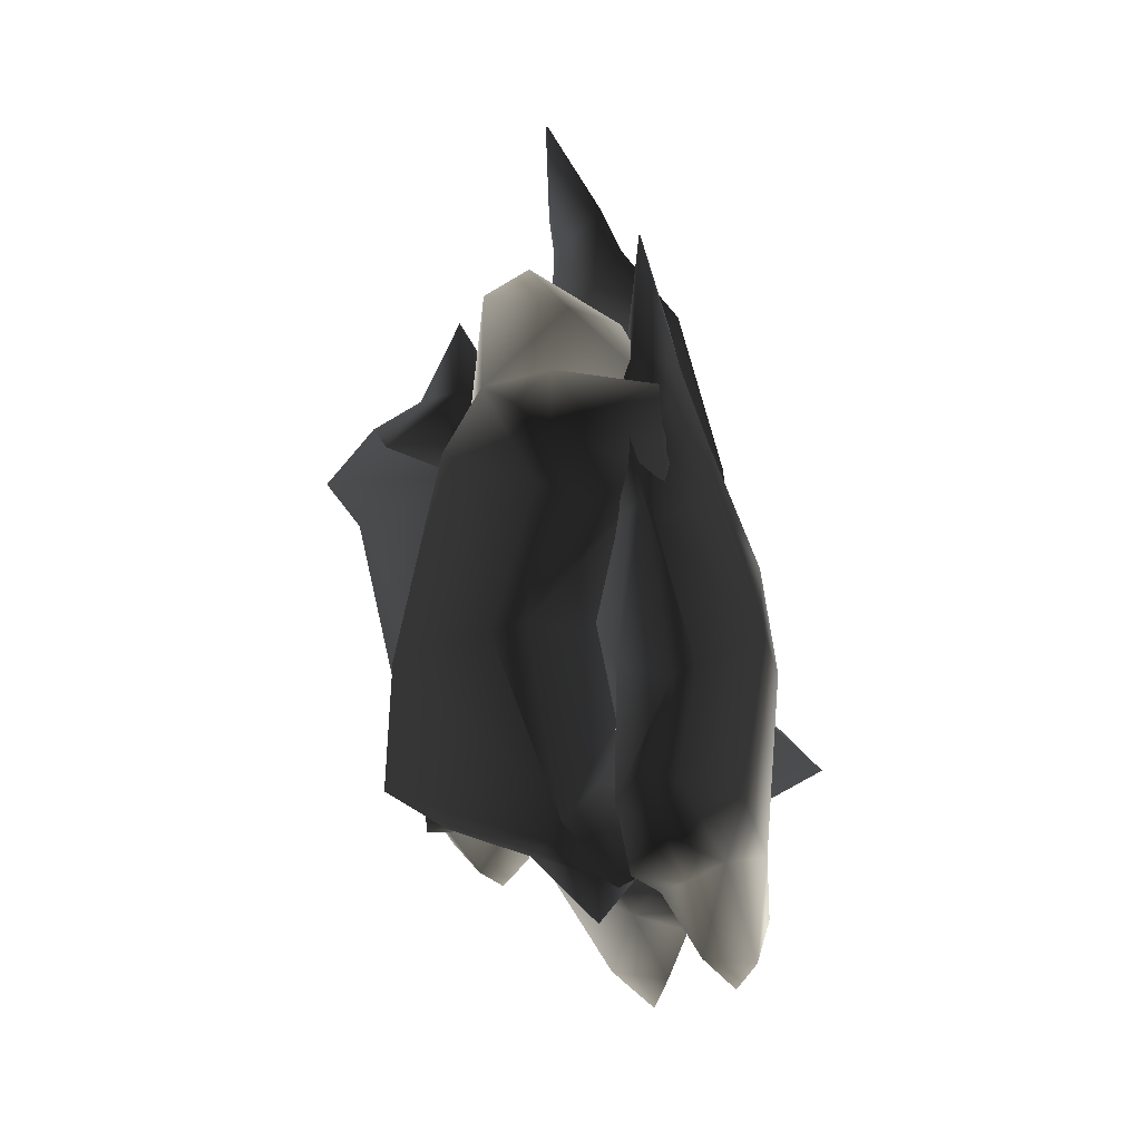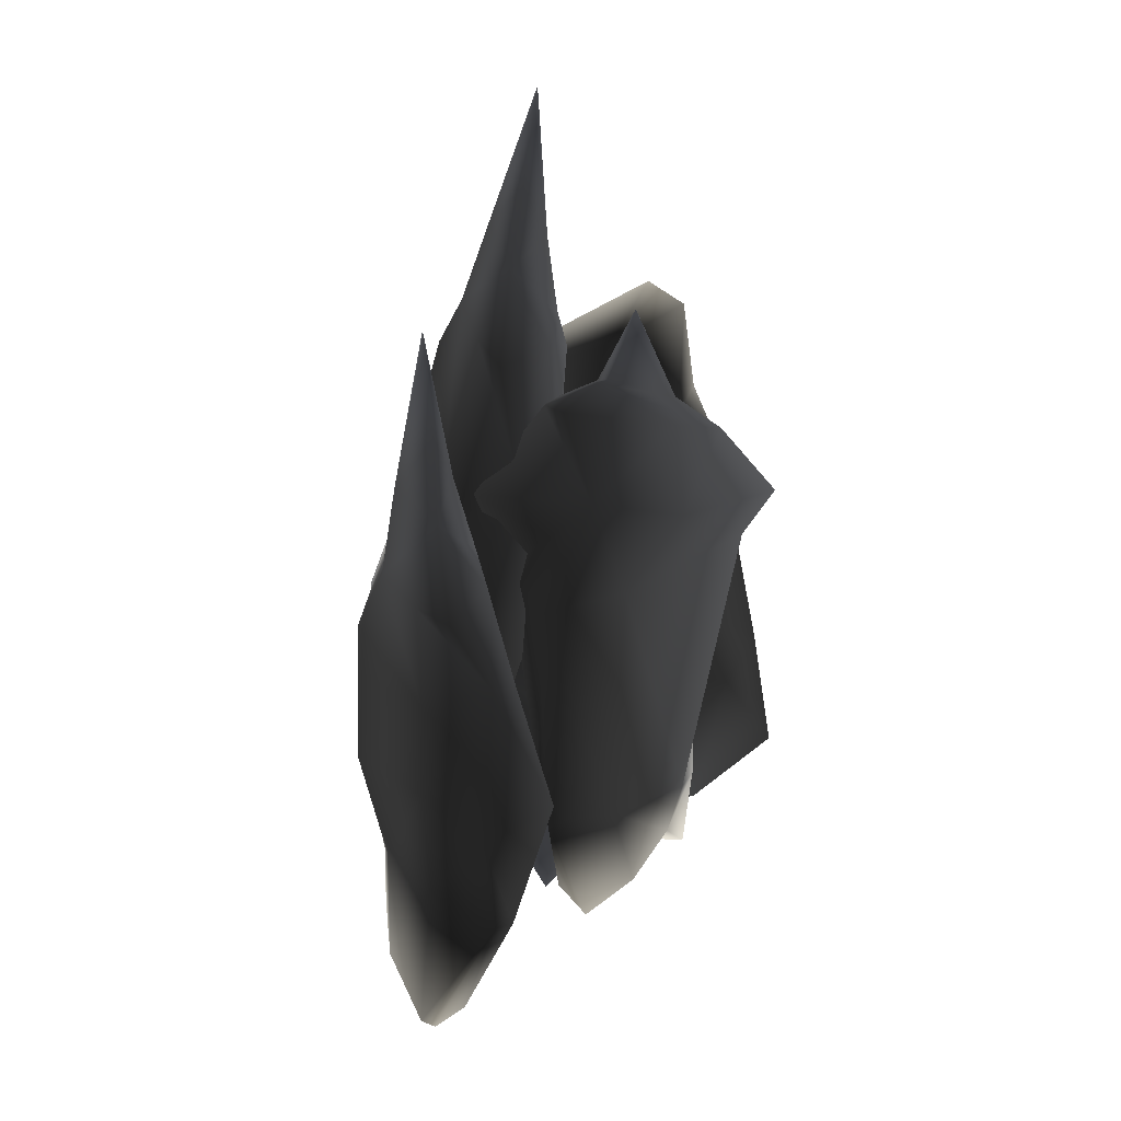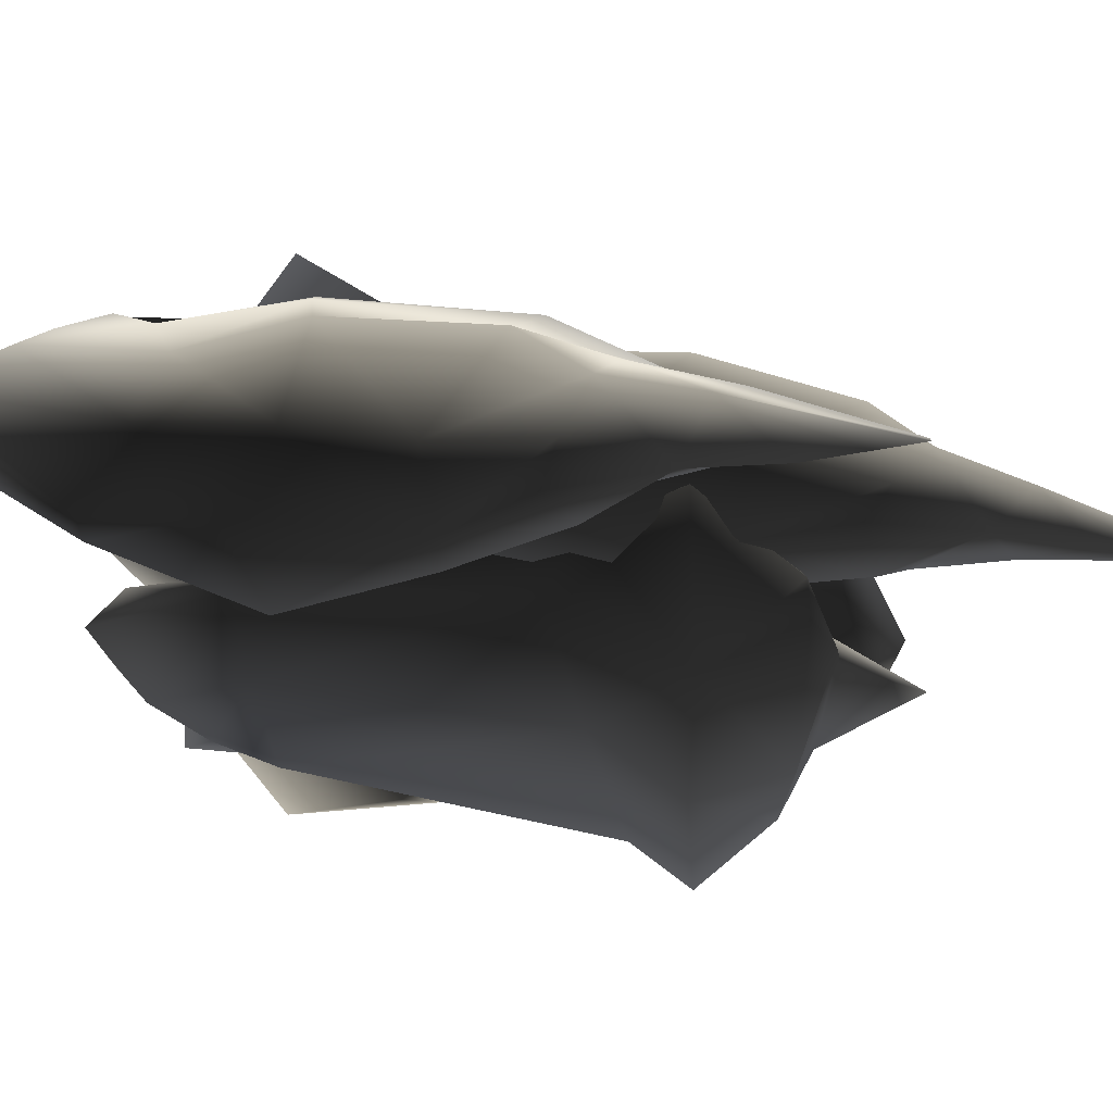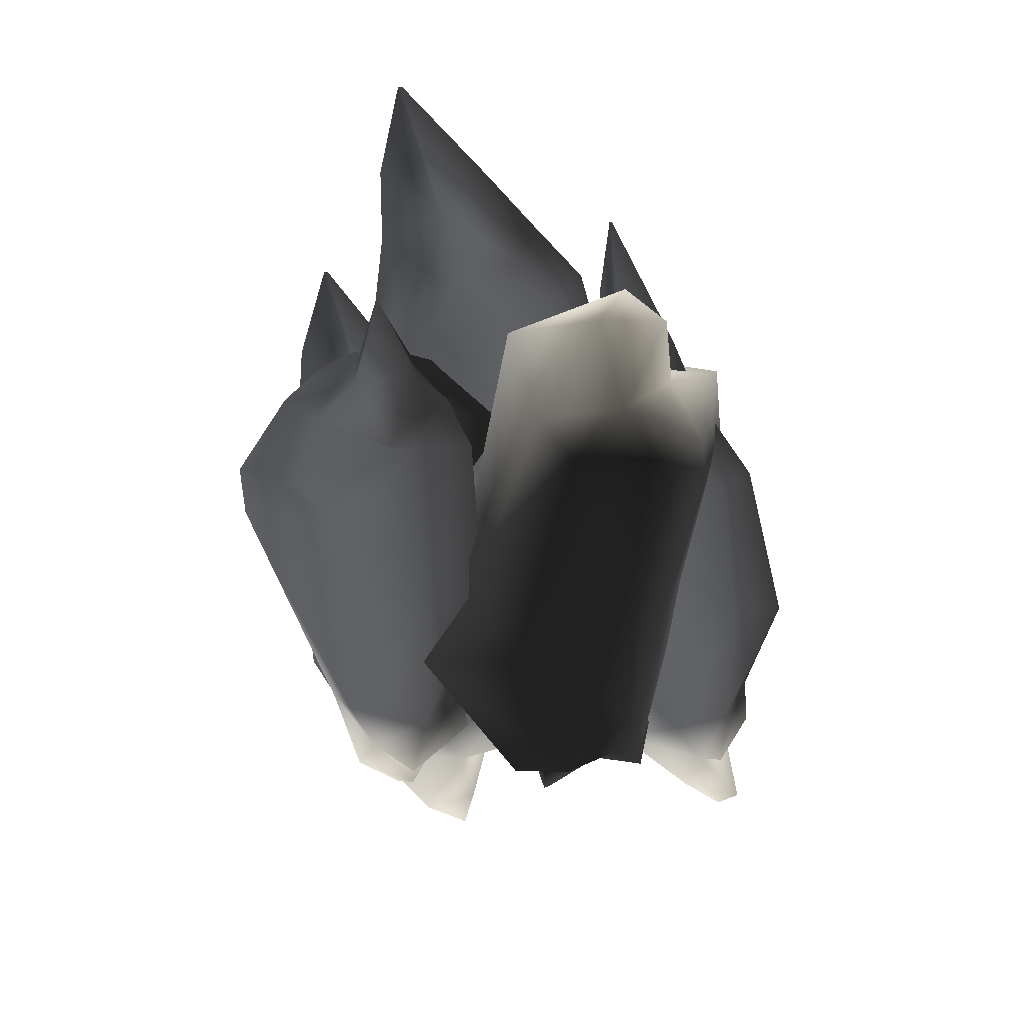
<metadata>
{"format":"obj","ext":"obj","renderer":"f3d","projection":"perspective","resolution":1024,"background":"white","views":[{"elev":1.0,"azim":-100.2,"up":"+Y"},{"elev":6.8,"azim":101.4,"up":"+Y"},{"elev":-0.3,"azim":87.1,"up":"+Z"},{"elev":20.3,"azim":-160.0,"up":"+Y"}]}
</metadata>
<code>
g Object015
v -0.6452 0.2687 0.3869
v -0.756 0.1825 0.6504
v -0.6707 -0.4055 0.3486
v -0.8033 0.5038 0.432
v -0.5211 -0.4544 0.1853
v -0.4704 -1.396 0.5473
v -0.614 0.6544 0.2785
v -0.6007 0.8133 0.4764
v -0.4326 0.7326 0.1566
v -0.5388 1.118 0.571
v -0.3856 -1.276 0.5324
v -0.3692 -1.744 0.8533
v -0.2482 0.4148 -0.01418
v -0.2671 1.195 0.1921
v -0.3484 1.322 0.4066
v 0.0519 0.6125 0.1659
v -0.06764 -0.6255 -0.2418
v -0.2928 -1.521 0.5146
v -0.1013 -1.724 0.8011
v 0.3553 0.989 0.4892
v 0.4187 -0.4377 0.02345
v -0.2905 -1.249 -0.3066
v 0.1371 -1.647 0.4872
v 0.2373 -2.024 0.8719
v 0.2564 -2.03 0.8724
v 0.6186 -0.7788 -0.1794
v 0.7392 -0.7754 0.9958
v 0.6138 -0.1789 0.5369
v 0.1495 -1.498 0.05613
v 0.4448 -1.528 0.7177
v 0.4983 -1.357 0.3016
v 0.368 -1.578 0.7755
v 0.1319 -1.602 1.198
v 0.2373 -2.024 0.8719
v -0.1013 -1.724 0.8011
v -0.3014 -1.491 1.388
v -0.3692 -1.744 0.8533
v 0.1326 -1.452 1.622
v -0.1844 -1.241 0.7886
v -0.4704 -1.396 0.5473
v 0.7062 -1.265 0.6495
v 0.4867 -1.335 1.468
v 0.6205 -0.8184 1.703
v -0.5726 -0.5264 1.019
v -0.6707 -0.4055 0.3486
v -0.0858 -1.209 1.985
v -0.1637 -0.9601 1.678
v 0.7443 -0.3303 1.344
v -0.7569 0.3322 1.004
v -0.756 0.1825 0.6504
v -0.8033 0.5038 0.432
v -0.2829 0.4847 1.242
v 0.2441 0.8417 0.9841
v -0.7264 0.74 0.9795
v -0.6007 0.8133 0.4764
v -0.4134 0.7348 1.047
v -0.5388 1.118 0.571
v -0.2488 1.065 0.8894
v 0.6275 -1.132 0.3867
v 0.5778 -1.108 0.1977
v 0.4718 -0.5516 0.3784
v 0.5511 -1.396 0.3278
v 0.5501 -0.4481 0.5126
v 0.4948 0.3759 0.275
v 0.7017 -1.453 0.4735
v 0.7858 -1.595 0.3645
v 0.8391 -1.45 0.5958
v 0.9146 -1.842 0.335
v 0.584 0.3023 0.3101
v 0.5802 0.7025 0.1054
v 0.8941 -1.099 0.7335
v 1.07 -1.795 0.6339
v 1.074 -1.944 0.4895
v 1.218 -1.172 0.7101
v 0.7981 -0.1173 0.8779
v 0.6108 0.5496 0.3355
v 0.7933 0.7836 0.2061
v 1.412 -1.393 0.6208
v 1.292 -0.1177 0.8511
v 0.4834 0.3492 0.8367
v 0.9354 0.816 0.4576
v 1.032 1.164 0.2397
v 1.047 1.176 0.2441
v 1.349 0.2605 1.011
v 1.707 0.2501 0.34
v 1.614 -0.2953 0.6038
v 0.879 0.7086 0.7238
v 1.262 0.8125 0.4032
v 1.247 0.7004 0.6718
v 1.202 0.8264 0.3471
v 1.095 0.7436 0.03351
v 1.032 1.164 0.2397
v 0.7933 0.7836 0.2061
v 0.8008 0.4833 -0.1876
v 0.5802 0.7025 0.1054
v 1.217 0.5951 -0.2147
v 0.8127 0.3327 0.2099
v 0.4948 0.3759 0.275
v 1.512 0.6798 0.5206
v 1.497 0.6267 -0.02733
v 1.756 0.2143 -0.1148
v 0.6771 -0.44 -0.001476
v 0.4718 -0.5516 0.3784
v 1.162 0.2889 -0.4788
v 1.077 0.05683 -0.3061
v 1.871 -0.1513 0.1494
v 0.6826 -1.254 -0.008103
v 0.5778 -1.108 0.1977
v 0.5511 -1.396 0.3278
v 1.154 -1.227 -0.02333
v 1.401 -1.326 0.2912
v 0.7788 -1.598 0.02896
v 0.7858 -1.595 0.3645
v 1.051 -1.484 0.06856
v 0.9146 -1.842 0.335
v 1.214 -1.706 0.2172
v 0.8635 -1.709 1.623
v 0.688 -1.578 1.607
v 0.8403 -1.106 1.728
v 0.6971 -1.877 1.675
v 1.029 -1.115 1.702
v 0.9817 -0.2462 1.651
v 0.925 -2.073 1.599
v 0.8919 -2.196 1.503
v 1.137 -2.198 1.524
v 0.934 -2.471 1.399
v 1.071 -0.3746 1.592
v 1.175 0.2058 1.432
v 1.288 -1.619 1.489
v 1.1 -2.564 1.368
v 0.9681 -2.634 1.327
v 1.418 -1.756 1.226
v 1.385 -1.103 1.612
v 1.295 0.01692 1.467
v 1.375 0.472 1.365
v 1.434 -1.944 0.8901
v 1.647 -1.218 1.209
v 1.501 -0.3959 1.572
v 1.69 0.3137 1.324
v 1.767 1.066 1.161
v 1.786 1.066 1.15
v 1.886 -0.7265 1.145
v 1.774 -0.6593 0.8165
v 1.72 -1.437 0.883
v 1.705 -0.1117 1.388
v 1.943 0.1614 1.046
v 1.92 -0.2448 1.158
v 1.915 0.5729 1.067
v 1.513 0.3528 1.073
v 1.767 1.066 1.161
v 1.375 0.472 1.365
v 1.131 0.07075 1.241
v 1.175 0.2058 1.432
v 2.012 -0.3128 0.968
v 1.411 -0.01041 0.9849
v 1.702 -0.1615 0.8584
v 1.004 -0.2965 1.498
v 0.9817 -0.2462 1.651
v 1.79 -0.6487 0.6918
v 1.122 -0.1934 1.022
v 0.7743 -0.9466 1.448
v 0.8403 -1.106 1.728
v 1.018 -0.5813 1.023
v 1.653 -1.243 0.5393
v 0.6029 -1.672 1.466
v 0.688 -1.578 1.607
v 0.6971 -1.877 1.675
v 1.02 -1.891 1.083
v 1.414 -1.914 0.7989
v 0.6435 -2.045 1.41
v 0.8919 -2.196 1.503
v 0.9396 -2.106 1.2
v 0.934 -2.471 1.399
v 1.146 -2.456 1.12
v -0.9341 -1.159 1.023
v -0.999 -1.09 0.8401
v -1.158 -0.6386 0.9424
v -0.9904 -1.377 0.9373
v -1.042 -0.5998 1.091
v -0.9709 0.2008 0.8489
v -0.904 -1.495 1.138
v -0.8452 -1.65 1.093
v -0.7422 -1.574 1.309
v -0.9074 -2.011 1.153
v -0.883 0.0872 0.9241
v -0.658 0.6243 0.8185
v -0.6068 -1.302 1.444
v -0.7043 -2.081 1.479
v -0.7384 -2.199 1.364
v -0.4207 -1.599 1.603
v -0.6797 -0.4665 1.512
v -0.6406 0.4894 0.9742
v -0.4859 0.9174 0.9017
v -0.03784 -1.984 1.719
v -0.135 -0.7007 1.736
v -0.6536 0.1866 1.281
v -0.3037 0.8466 1.181
v -0.07991 1.539 1.016
v -0.06108 1.542 1.027
v -0.006129 -0.1645 1.674
v 0.2266 -0.2295 1.416
v 0.1699 -0.9843 1.695
v -0.3771 0.4638 1.311
v 0.05285 0.6935 1.299
v -0.07937 0.3322 1.415
v 0.0451 1.084 1.2
v -0.1721 0.7583 0.9096
v -0.07991 1.539 1.016
v -0.4859 0.9174 0.9017
v -0.5231 0.4266 0.7227
v -0.658 0.6243 0.8185
v 0.1267 0.2384 1.42
v -0.1678 0.3558 0.8584
v 0.07675 0.2596 1.077
v -0.8305 0.1143 0.8082
v -0.9709 0.2008 0.8489
v 0.2357 -0.2283 1.176
v -0.3539 0.1076 0.6699
v -0.9393 -0.5881 0.7264
v -1.158 -0.6386 0.9424
v -0.4287 -0.2931 0.6625
v 0.4453 -0.9196 1.442
v -0.9255 -1.246 0.724
v -0.999 -1.09 0.8401
v -0.9904 -1.377 0.9373
v -0.5572 -1.525 0.9622
v -0.06238 -1.877 1.438
v -0.879 -1.607 0.8099
v -0.8452 -1.65 1.093
v -0.7115 -1.719 0.9924
v -0.9074 -2.011 1.153
v -0.5605 -2.017 1.202
v 0.05966 -0.2808 1.507
v -0.1063 -0.1697 1.428
v 0.02171 0.3379 1.486
v -0.1162 -0.4337 1.551
v 0.2113 0.3302 1.504
v 0.1874 1.147 1.282
v 0.1203 -0.6366 1.566
v 0.1073 -0.7917 1.492
v 0.3414 -0.7724 1.565
v 0.1677 -1.093 1.455
v 0.2861 1.007 1.27
v 0.4301 1.515 1.031
v 0.5642 -0.5508 1.557
v 0.5291 -1.253 1.53
v 0.4084 -1.344 1.477
v 0.8709 -0.8498 1.407
v 0.7747 0.3255 1.527
v 0.5364 1.352 1.126
v 0.6429 1.759 0.9609
v 1.163 -1.316 1.209
v 1.273 -0.03887 1.285
v 0.7095 1.004 1.347
v 0.9573 1.609 1.02
v 1.077 2.28 0.7403
v 1.098 2.277 0.734
v 1.383 0.4772 1.146
v 1.346 0.4168 0.8001
v 1.412 -0.3641 1.036
v 0.9522 1.223 1.164
v 1.263 1.376 0.8419
v 1.211 1.023 1.019
v 1.236 1.779 0.778
v 0.8398 1.546 0.7385
v 1.077 2.28 0.7403
v 0.6429 1.759 0.9609
v 0.427 1.313 0.8679
v 0.4301 1.515 1.031
v 1.341 0.8942 0.8732
v 0.7547 1.158 0.7024
v 1.064 0.9828 0.6746
v 0.2417 1.045 1.152
v 0.1874 1.147 1.282
v 1.181 0.4576 0.6293
v 0.4626 0.9785 0.71
v 0.0204 0.3865 1.179
v 0.02171 0.3379 1.486
v 0.356 0.5985 0.7615
v 1.424 -0.305 0.6617
v -0.1599 -0.3163 1.296
v -0.1063 -0.1697 1.428
v -0.1162 -0.4337 1.551
v 0.328 -0.6431 1.067
v 0.9581 -1.158 1.034
v -0.1129 -0.6946 1.323
v 0.1073 -0.7917 1.492
v 0.2211 -0.812 1.2
v 0.1677 -1.093 1.455
v 0.4354 -1.168 1.236
g Object015_0
f 3 2 1
f 2 4 1
f 5 3 1
f 6 3 5
f 4 7 1
f 7 4 8
f 9 7 8
f 1 7 9
f 8 10 9
f 11 6 5
f 12 6 11
f 5 1 13
f 13 1 9
f 10 14 9
f 14 10 15
f 9 14 16
f 13 9 16
f 17 5 13
f 11 5 17
f 18 12 11
f 18 19 12
f 20 14 15
f 20 16 14
f 16 21 13
f 21 17 13
f 22 11 17
f 18 11 22
f 23 19 18
f 24 19 23
f 25 24 23
f 26 22 17
f 21 26 17
f 27 26 21
f 28 21 16
f 20 28 16
f 28 27 21
f 29 18 22
f 29 22 26
f 29 23 18
f 30 23 29
f 31 29 26
f 27 31 26
f 31 30 29
f 32 25 23
f 30 32 23
f 25 32 33
f 32 30 33
f 34 25 33
f 35 34 33
f 33 36 35
f 35 36 37
f 33 38 36
f 33 30 38
f 37 36 39
f 36 38 39
f 40 37 39
f 41 30 31
f 41 31 27
f 30 41 42
f 30 42 38
f 41 27 42
f 38 42 43
f 42 27 43
f 40 39 44
f 45 40 44
f 38 46 39
f 46 38 43
f 46 47 39
f 46 43 47
f 39 47 44
f 43 27 48
f 43 48 47
f 27 28 48
f 45 44 49
f 50 45 49
f 51 50 49
f 44 47 52
f 47 48 52
f 49 44 52
f 48 28 53
f 48 53 52
f 28 20 53
f 54 51 49
f 51 54 55
f 49 52 56
f 54 49 56
f 54 56 55
f 56 52 53
f 57 55 56
f 53 20 58
f 58 56 53
f 58 57 56
f 58 20 15
f 57 58 15
f 61 60 59
f 60 62 59
f 63 61 59
f 64 61 63
f 62 65 59
f 65 62 66
f 67 65 66
f 59 65 67
f 66 68 67
f 69 64 63
f 70 64 69
f 63 59 71
f 71 59 67
f 68 72 67
f 72 68 73
f 67 72 74
f 71 67 74
f 75 63 71
f 69 63 75
f 76 70 69
f 76 77 70
f 78 72 73
f 78 74 72
f 74 79 71
f 79 75 71
f 80 69 75
f 76 69 80
f 81 77 76
f 82 77 81
f 83 82 81
f 84 80 75
f 79 84 75
f 85 84 79
f 86 79 74
f 78 86 74
f 86 85 79
f 87 76 80
f 87 80 84
f 87 81 76
f 88 81 87
f 89 87 84
f 85 89 84
f 89 88 87
f 90 83 81
f 88 90 81
f 83 90 91
f 90 88 91
f 92 83 91
f 93 92 91
f 91 94 93
f 93 94 95
f 91 96 94
f 91 88 96
f 95 94 97
f 94 96 97
f 98 95 97
f 99 88 89
f 99 89 85
f 88 99 100
f 88 100 96
f 99 85 100
f 96 100 101
f 100 85 101
f 98 97 102
f 103 98 102
f 96 104 97
f 104 96 101
f 104 105 97
f 104 101 105
f 97 105 102
f 101 85 106
f 101 106 105
f 85 86 106
f 103 102 107
f 108 103 107
f 109 108 107
f 102 105 110
f 105 106 110
f 107 102 110
f 106 86 111
f 106 111 110
f 86 78 111
f 112 109 107
f 109 112 113
f 107 110 114
f 112 107 114
f 112 114 113
f 114 110 111
f 115 113 114
f 111 78 116
f 116 114 111
f 116 115 114
f 116 78 73
f 115 116 73
f 119 118 117
f 118 120 117
f 121 119 117
f 122 119 121
f 120 123 117
f 123 120 124
f 125 123 124
f 117 123 125
f 124 126 125
f 127 122 121
f 128 122 127
f 121 117 129
f 129 117 125
f 126 130 125
f 130 126 131
f 125 130 132
f 129 125 132
f 133 121 129
f 127 121 133
f 134 128 127
f 134 135 128
f 136 130 131
f 136 132 130
f 132 137 129
f 137 133 129
f 138 127 133
f 134 127 138
f 139 135 134
f 140 135 139
f 141 140 139
f 142 138 133
f 137 142 133
f 143 142 137
f 144 137 132
f 136 144 132
f 144 143 137
f 145 134 138
f 145 138 142
f 145 139 134
f 146 139 145
f 147 145 142
f 143 147 142
f 147 146 145
f 148 141 139
f 146 148 139
f 141 148 149
f 148 146 149
f 150 141 149
f 151 150 149
f 149 152 151
f 151 152 153
f 154 147 143
f 154 146 147
f 149 146 155
f 149 155 152
f 146 154 156
f 154 143 156
f 146 156 155
f 153 152 157
f 158 153 157
f 156 143 159
f 155 156 159
f 152 155 160
f 157 152 160
f 160 155 159
f 158 157 161
f 162 158 161
f 160 163 157
f 160 159 163
f 157 163 161
f 159 143 164
f 159 164 163
f 143 144 164
f 162 161 165
f 166 162 165
f 167 166 165
f 161 163 168
f 163 164 168
f 165 161 168
f 164 144 169
f 164 169 168
f 144 136 169
f 170 167 165
f 167 170 171
f 165 168 172
f 170 165 172
f 170 172 171
f 172 168 169
f 173 171 172
f 169 136 174
f 174 172 169
f 174 173 172
f 174 136 131
f 173 174 131
f 177 176 175
f 176 178 175
f 179 177 175
f 180 177 179
f 178 181 175
f 181 178 182
f 183 181 182
f 175 181 183
f 182 184 183
f 185 180 179
f 186 180 185
f 179 175 187
f 187 175 183
f 184 188 183
f 188 184 189
f 183 188 190
f 187 183 190
f 191 179 187
f 185 179 191
f 192 186 185
f 192 193 186
f 194 188 189
f 194 190 188
f 190 195 187
f 195 191 187
f 196 185 191
f 192 185 196
f 197 193 192
f 198 193 197
f 199 198 197
f 200 196 191
f 195 200 191
f 201 200 195
f 202 195 190
f 194 202 190
f 202 201 195
f 203 192 196
f 203 196 200
f 203 197 192
f 204 197 203
f 205 203 200
f 201 205 200
f 205 204 203
f 206 199 197
f 204 206 197
f 199 206 207
f 206 204 207
f 208 199 207
f 209 208 207
f 207 210 209
f 209 210 211
f 212 205 201
f 212 204 205
f 207 204 213
f 207 213 210
f 204 212 214
f 212 201 214
f 204 214 213
f 211 210 215
f 216 211 215
f 214 201 217
f 213 214 217
f 210 213 218
f 215 210 218
f 218 213 217
f 216 215 219
f 220 216 219
f 218 221 215
f 218 217 221
f 215 221 219
f 217 201 222
f 217 222 221
f 201 202 222
f 220 219 223
f 224 220 223
f 225 224 223
f 219 221 226
f 221 222 226
f 223 219 226
f 222 202 227
f 222 227 226
f 202 194 227
f 228 225 223
f 225 228 229
f 223 226 230
f 228 223 230
f 228 230 229
f 230 226 227
f 231 229 230
f 227 194 232
f 232 230 227
f 232 231 230
f 232 194 189
f 231 232 189
f 235 234 233
f 234 236 233
f 237 235 233
f 238 235 237
f 236 239 233
f 239 236 240
f 241 239 240
f 233 239 241
f 240 242 241
f 243 238 237
f 244 238 243
f 237 233 245
f 245 233 241
f 242 246 241
f 246 242 247
f 241 246 248
f 245 241 248
f 249 237 245
f 243 237 249
f 250 244 243
f 250 251 244
f 252 246 247
f 252 248 246
f 248 253 245
f 253 249 245
f 254 243 249
f 250 243 254
f 255 251 250
f 256 251 255
f 257 256 255
f 258 254 249
f 253 258 249
f 259 258 253
f 260 253 248
f 252 260 248
f 260 259 253
f 261 250 254
f 261 254 258
f 261 255 250
f 262 255 261
f 263 261 258
f 259 263 258
f 263 262 261
f 264 257 255
f 262 264 255
f 257 264 265
f 264 262 265
f 266 257 265
f 267 266 265
f 265 268 267
f 267 268 269
f 270 263 259
f 270 262 263
f 265 262 271
f 265 271 268
f 262 270 272
f 270 259 272
f 262 272 271
f 269 268 273
f 274 269 273
f 272 259 275
f 271 272 275
f 268 271 276
f 273 268 276
f 276 271 275
f 274 273 277
f 278 274 277
f 276 279 273
f 276 275 279
f 273 279 277
f 275 259 280
f 275 280 279
f 259 260 280
f 278 277 281
f 282 278 281
f 283 282 281
f 277 279 284
f 279 280 284
f 281 277 284
f 280 260 285
f 280 285 284
f 260 252 285
f 286 283 281
f 283 286 287
f 281 284 288
f 286 281 288
f 286 288 287
f 288 284 285
f 289 287 288
f 285 252 290
f 290 288 285
f 290 289 288
f 290 252 247
f 289 290 247

</code>
